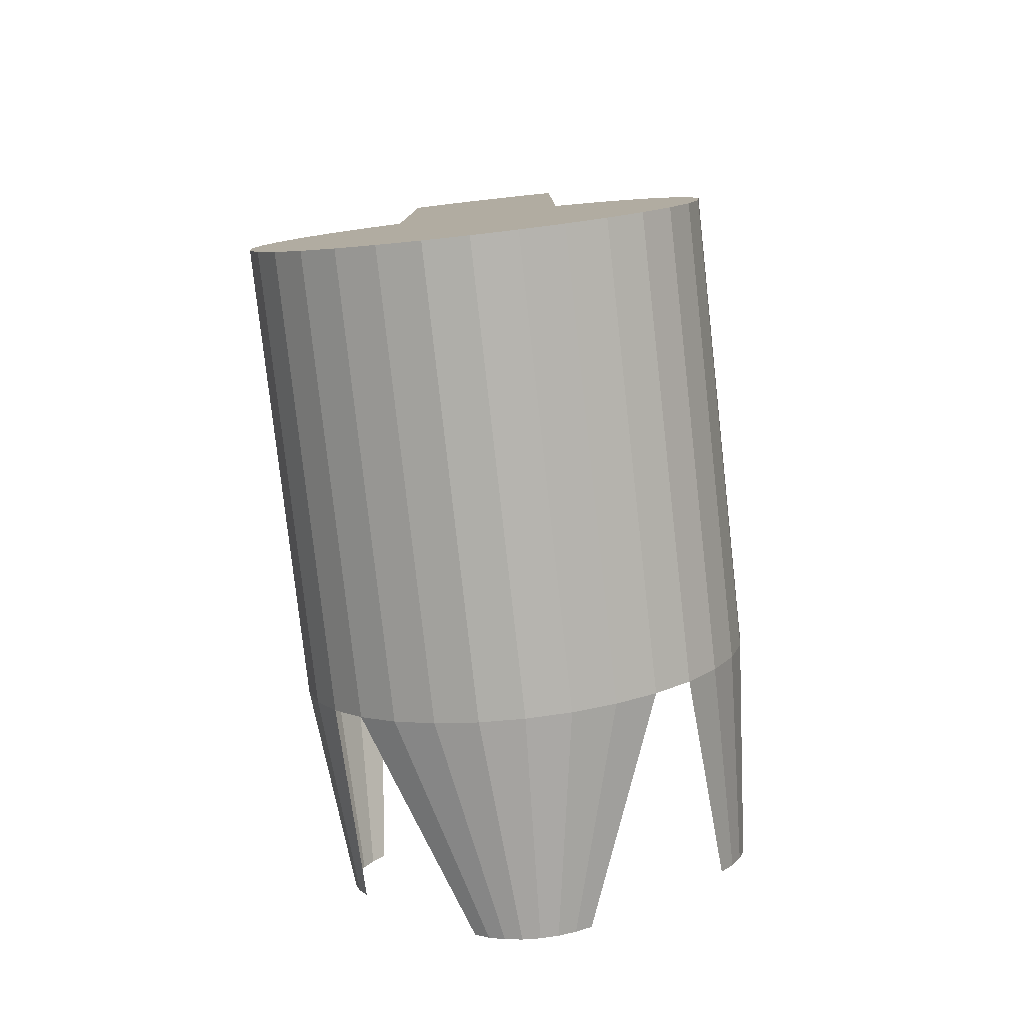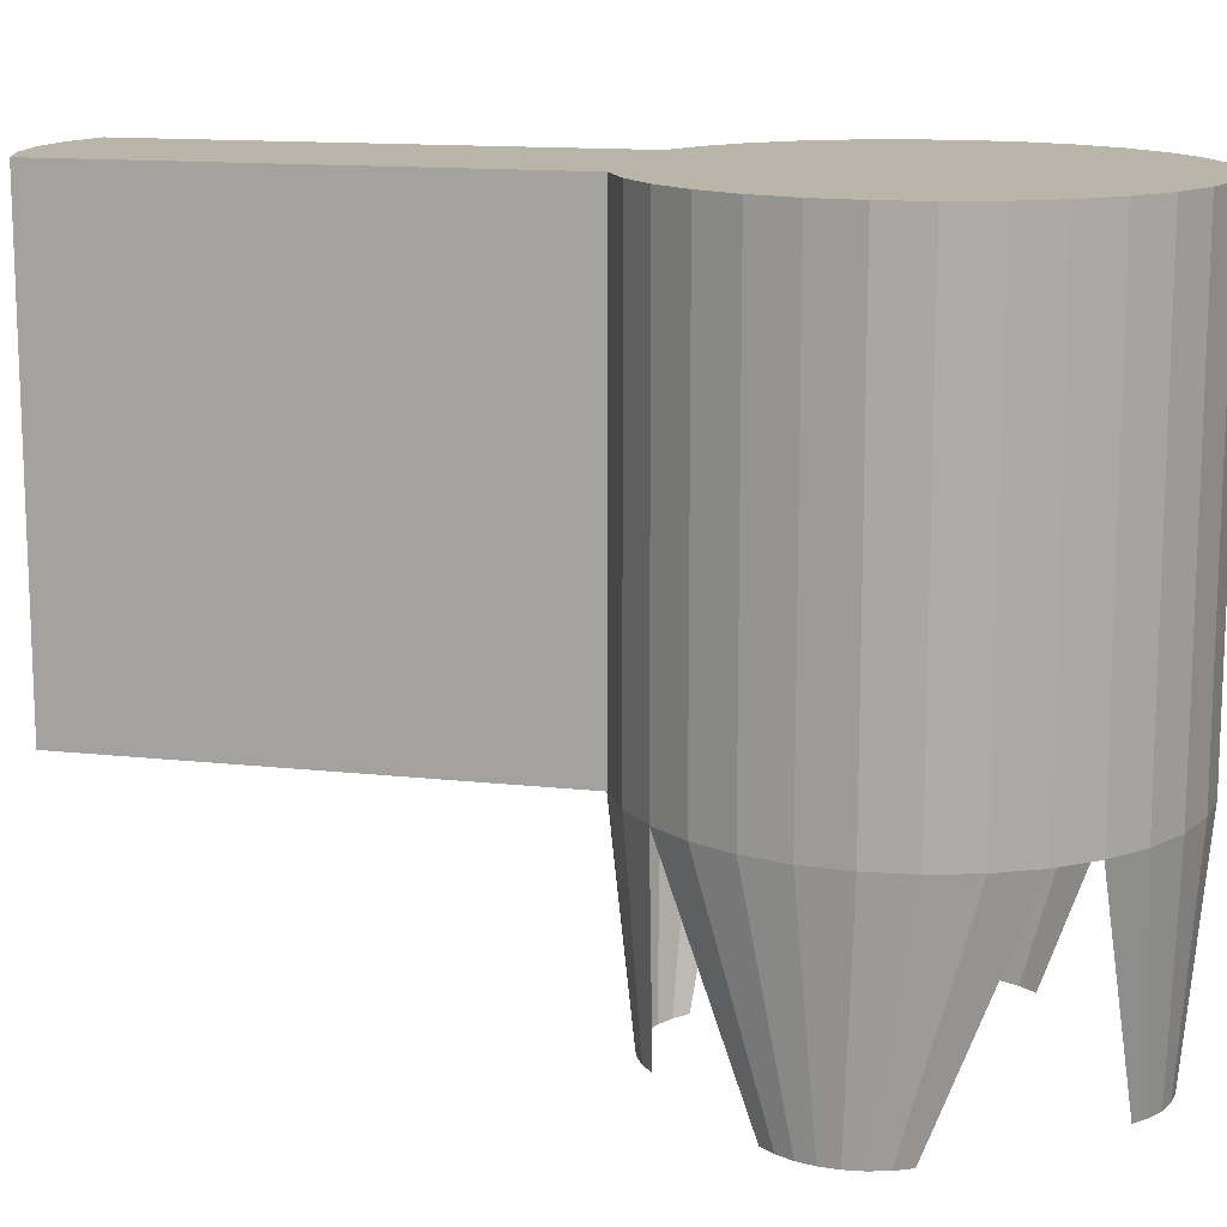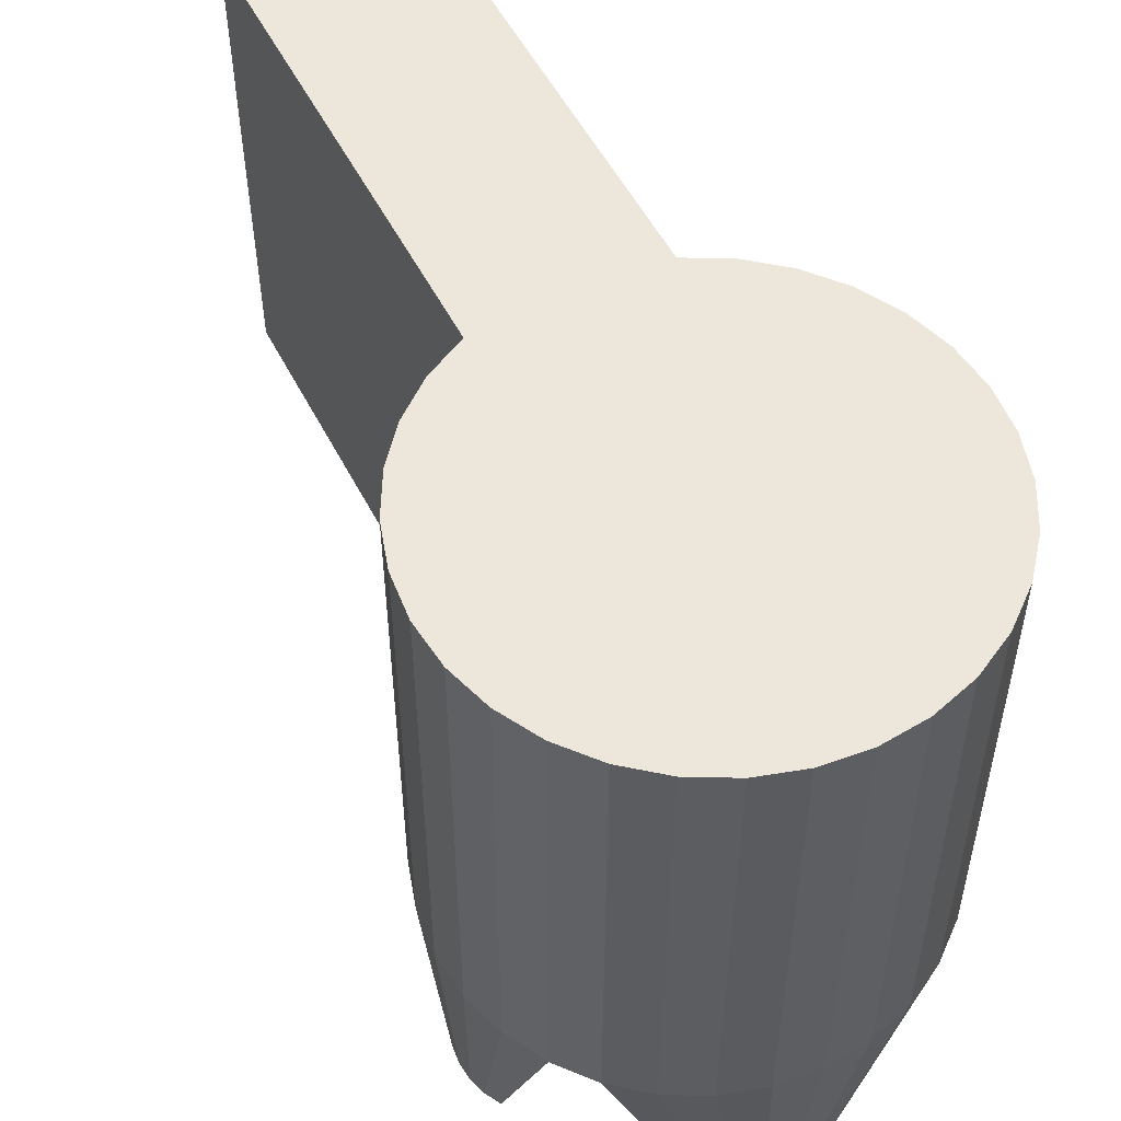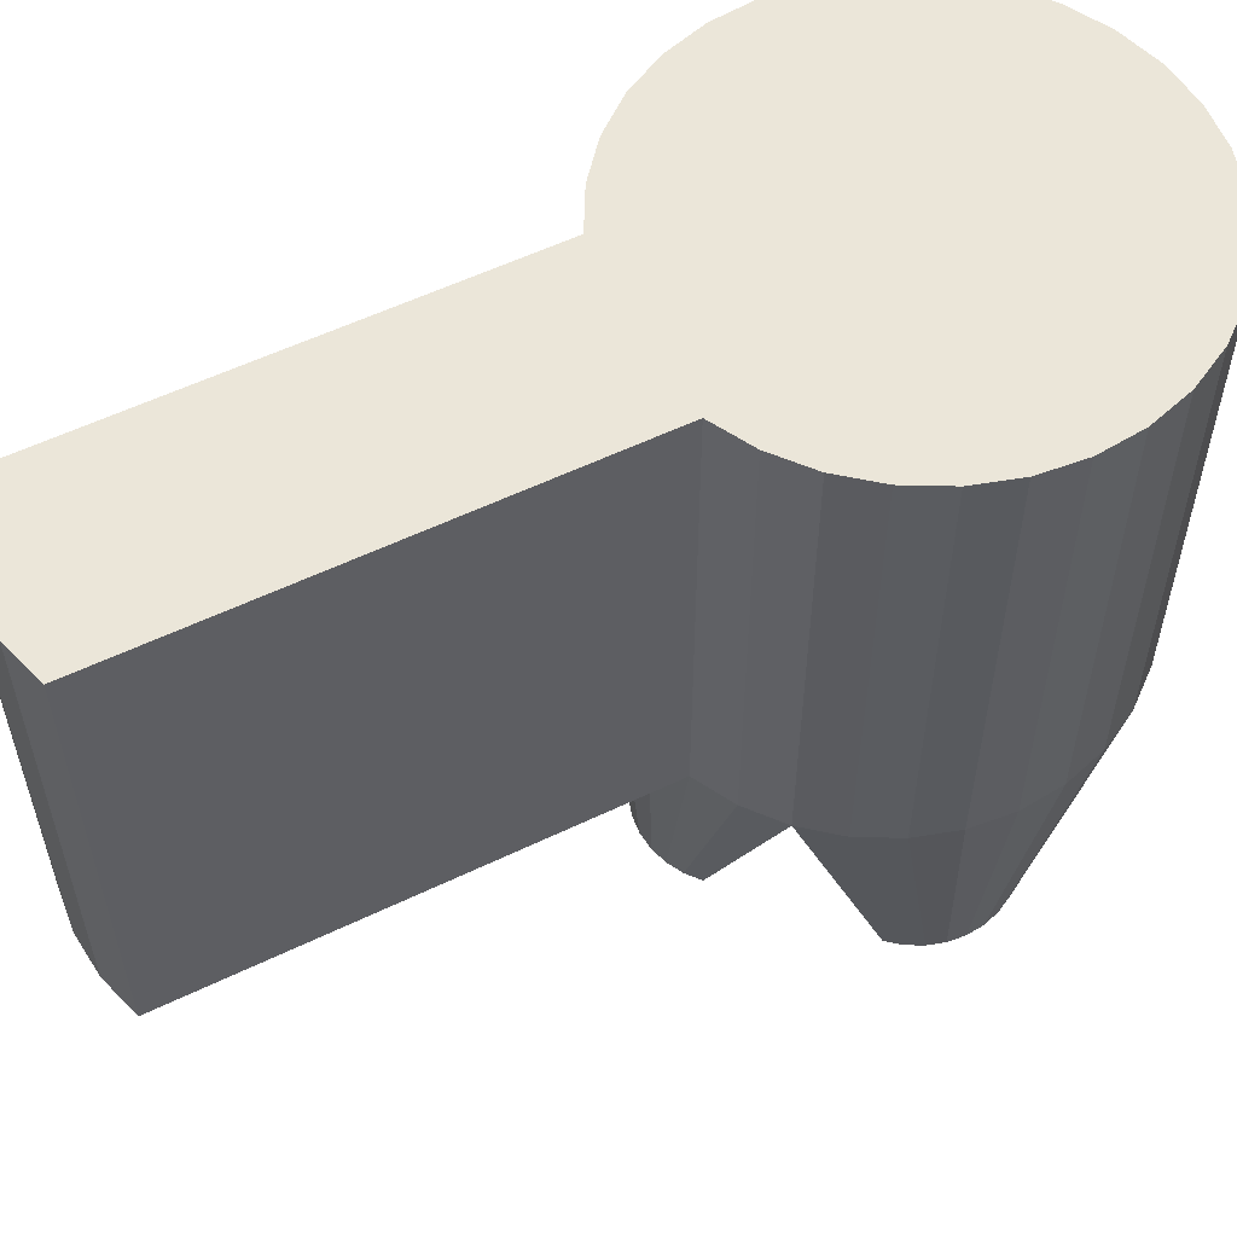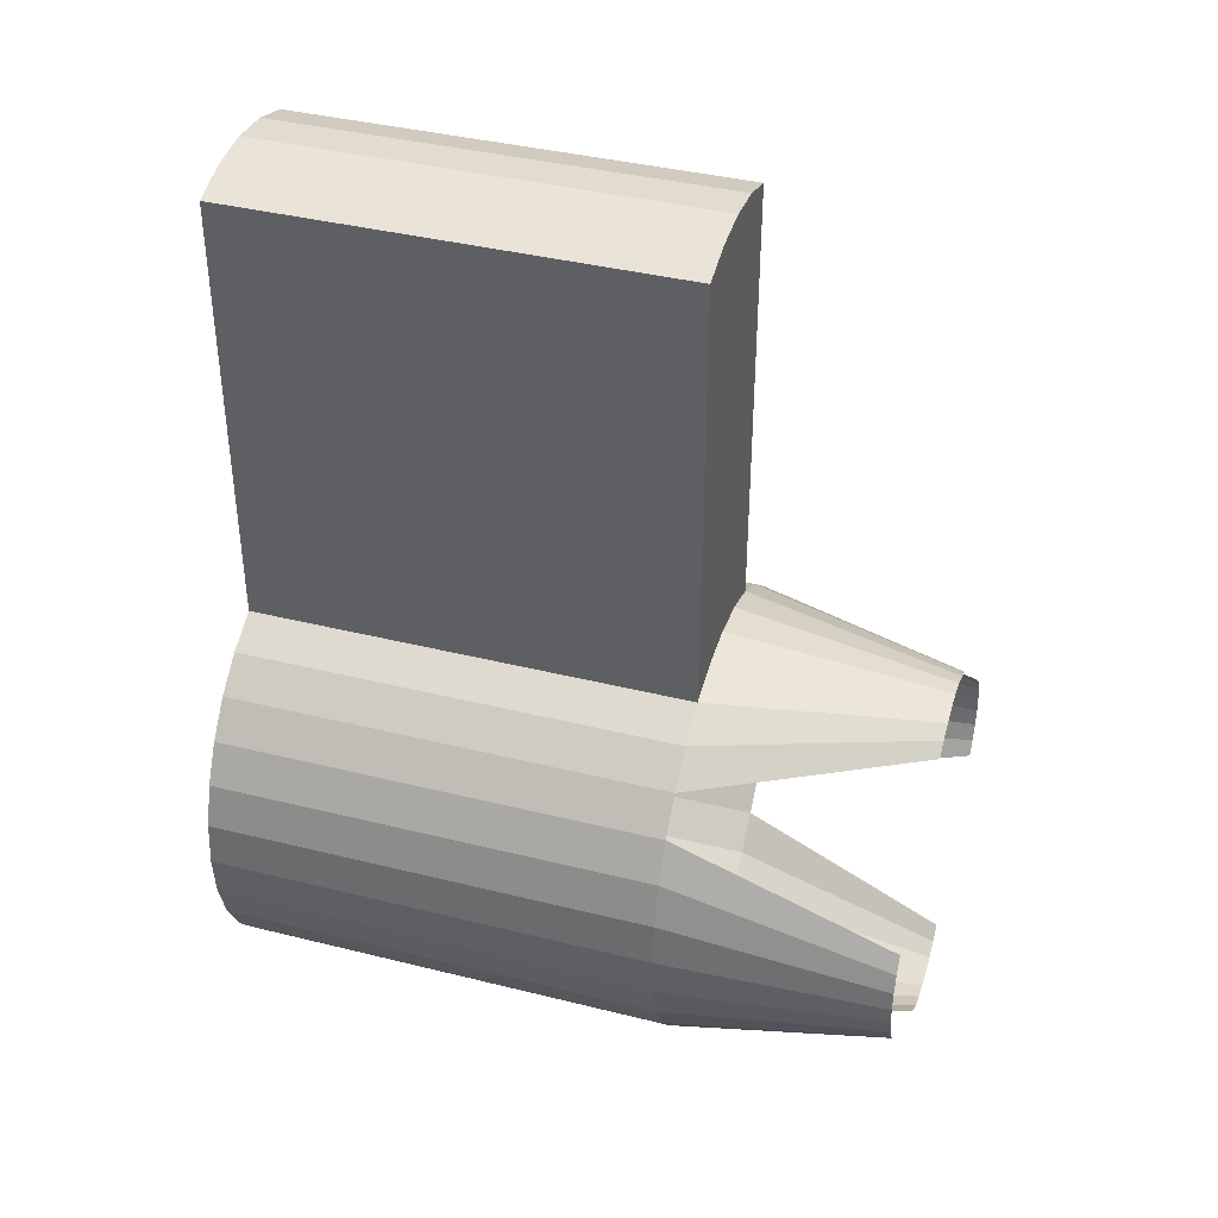
<metadata>
{"format":"obj","ext":"obj","renderer":"f3d","projection":"perspective","resolution":1024,"background":"white","views":[{"elev":-79.4,"azim":-173.6,"up":"+Z"},{"elev":13.6,"azim":104.1,"up":"+Y"},{"elev":53.2,"azim":153.2,"up":"+Y"},{"elev":56.5,"azim":63.3,"up":"+Y"},{"elev":39.2,"azim":-72.7,"up":"+Z"}]}
</metadata>
<code>
o Circle
v 0.07052 -0.1848 -1.122
v 1.064 0.8382 0.8883
v 0.07052 1.815 -1.122
v 0.2656 -0.1848 -1.103
v 0.2656 1.815 -1.103
v 0.4532 -0.1848 -1.046
v 0.4532 1.815 -1.046
v 0.6261 -0.1848 -0.9537
v 0.6261 1.815 -0.9537
v 0.7776 -0.1848 -0.8294
v 0.7776 1.815 -0.8294
v 0.902 -0.1848 -0.6778
v 0.902 1.815 -0.6778
v 0.9944 -0.1848 -0.5049
v 0.9944 1.815 -0.5049
v 1.051 -0.1848 -0.3174
v 1.051 1.815 -0.3174
v 1.071 -0.1848 -0.1223
v 1.071 1.815 -0.1223
v 1.051 -0.1848 0.07283
v 1.051 1.815 0.07283
v 0.9944 -0.1848 0.2604
v 0.9944 1.815 0.2604
v 0.902 -0.1848 0.4333
v 0.902 1.815 0.4333
v 0.7776 -0.1848 0.5848
v 0.7776 1.815 0.5848
v 0.6261 -0.1848 0.7092
v 0.6261 1.815 0.7092
v 0.4532 -0.1848 0.8016
v 0.4532 1.815 0.8016
v 0.2656 -0.1848 0.8585
v 0.2656 1.815 0.8585
v 0.07052 -0.1848 0.8777
v 0.07052 1.815 0.8777
v -0.1246 -0.1848 0.8585
v -0.1246 1.815 0.8585
v -0.3122 -0.1848 0.8016
v -0.3122 1.815 0.8016
v -0.485 -0.1848 0.7092
v -0.485 1.815 0.7092
v -0.6366 -0.1848 0.5848
v -0.6366 1.815 0.5848
v -0.7609 -0.1848 0.4333
v -0.7609 1.815 0.4333
v -0.8534 -0.1848 0.2604
v -0.8534 1.815 0.2604
v -0.9103 -0.1848 0.07283
v -0.9103 1.815 0.07283
v -0.9295 -0.1848 -0.1223
v -0.9295 1.815 -0.1223
v -0.9103 -0.1848 -0.3174
v -0.9103 1.815 -0.3174
v -0.8534 -0.1848 -0.5049
v -0.8534 1.815 -0.5049
v -0.7609 -0.1848 -0.6778
v -0.7609 1.815 -0.6778
v -0.6366 -0.1848 -0.8294
v -0.6366 1.815 -0.8294
v -0.485 -0.1848 -0.9537
v -0.485 1.815 -0.9537
v -0.3122 -0.1848 -1.046
v -0.3122 1.815 -1.046
v -0.1246 -0.1848 -1.103
v -0.1246 1.815 -1.103
v 0.07052 1.815 -1.122
v 0.2656 1.815 -1.103
v 0.4532 1.815 -1.046
v 0.6261 1.815 -0.9537
v 0.7776 1.815 -0.8294
v 0.902 1.815 -0.6778
v 0.9944 1.815 -0.5049
v 1.051 1.815 -0.3174
v 1.071 1.815 -0.1223
v 1.051 1.815 0.07283
v 0.9944 1.815 0.2604
v 0.902 1.815 0.4333
v 0.7776 1.815 0.5848
v 0.6261 1.815 0.7092
v 0.4532 1.815 0.8016
v 0.2656 1.815 0.8585
v 0.07052 1.815 0.8777
v -0.1246 1.815 0.8585
v -0.3122 1.815 0.8016
v -0.485 1.815 0.7092
v -0.6366 1.815 0.5848
v -0.7609 1.815 0.4333
v -0.8534 1.815 0.2604
v -0.9103 1.815 0.07283
v -0.9295 1.815 -0.1223
v -0.9103 1.815 -0.3174
v -0.8534 1.815 -0.5049
v -0.7609 1.815 -0.6778
v -0.6366 1.815 -0.8294
v -0.485 1.815 -0.9537
v -0.3122 1.815 -1.046
v -0.1246 1.815 -1.103
v 0.4532 -0.1848 0.8016
v 0.2656 -0.1848 0.8585
v 0.07052 -0.1848 0.8777
v -0.1246 -0.1848 0.8585
v -0.3122 -0.1848 0.8016
v 0.4532 1.815 0.8016
v 0.2656 1.815 0.8585
v 0.07052 1.815 0.8777
v -0.1246 1.815 0.8585
v -0.3122 1.815 0.8016
v 0.4532 -0.1848 2.802
v 0.2656 -0.1848 2.859
v 0.07052 -0.1848 2.878
v -0.1246 -0.1848 2.859
v -0.3122 -0.1848 2.802
v 0.4532 1.815 2.802
v 0.2656 1.815 2.859
v 0.07052 1.815 2.878
v -0.1246 1.815 2.859
v -0.3122 1.815 2.802
v -0.8534 -0.1848 0.2604
v -0.9103 -0.1848 0.07283
v -0.9103 1.815 0.07283
v -0.8534 1.815 0.2604
v -0.9103 -0.1848 -0.3174
v -0.8534 -0.1848 -0.5049
v -0.8534 1.815 -0.5049
v -0.9103 1.815 -0.3174
v -0.9103 -0.1848 0.07283
v -0.9295 -0.1848 -0.1223
v -0.9295 1.815 -0.1223
v -0.9103 1.815 0.07283
v -0.9295 -0.1848 -0.1223
v -0.9103 -0.1848 -0.3174
v -0.9103 1.815 -0.3174
v -0.9295 1.815 -0.1223
v -0.8534 -0.1848 0.2604
v -0.9103 -0.1848 0.07283
v -0.9103 1.815 0.07283
v -0.8534 1.815 0.2604
v -0.9103 -0.1848 -0.3174
v -0.8534 -0.1848 -0.5049
v -0.8534 1.815 -0.5049
v -0.9103 1.815 -0.3174
v -0.9103 -0.1848 0.07283
v -0.9295 -0.1848 -0.1223
v -0.9295 1.815 -0.1223
v -0.9103 1.815 0.07283
v -0.9295 -0.1848 -0.1223
v -0.9103 -0.1848 -0.3174
v -0.9103 1.815 -0.3174
v -0.9295 1.815 -0.1223
v 0.07052 -0.1848 0.8777
v 0.2656 -0.1848 0.8585
v 0.4532 -2.185 0.8016
v 0.2656 -2.185 0.8585
v 0.07052 -2.185 0.8777
v -0.1246 -2.185 0.8585
v -0.3122 -2.185 0.8016
v 0.4532 -0.1848 -1.046
v 0.6261 -0.1848 -0.9537
v 0.7776 -0.1848 -0.8294
v 0.902 -0.1848 -0.6778
v 0.9944 -0.1848 -0.5049
v 0.9944 -0.1848 0.2604
v 0.902 -0.1848 0.4333
v 0.7776 -0.1848 0.5848
v 0.6261 -0.1848 0.7092
v 0.4532 -0.1848 0.8016
v -0.3122 -0.1848 0.8016
v -0.485 -0.1848 0.7092
v -0.6366 -0.1848 0.5848
v 0.9152 -1.185 -0.299
v 0.9522 -1.185 -0.2299
v 0.9152 -1.185 0.1454
v 0.6261 -0.1848 0.7092
v 0.2656 -0.1848 0.8585
v 0.4532 -0.1848 0.8016
v -0.6366 -0.1848 0.5848
v -0.7609 -0.1848 0.4333
v -0.8534 -0.1848 0.2604
v -0.9103 -0.1848 0.07283
v -0.9295 -0.1848 -0.1223
v -0.9103 -0.1848 -0.3174
v -0.8534 -0.1848 -0.5049
v -0.7609 -0.1848 -0.6778
v -0.6366 -0.1848 -0.8294
v -0.485 -0.1848 -0.9537
v -0.3122 -0.1848 -1.046
v 0.07052 -0.1848 0.8777
v -0.1246 -0.1848 0.8585
v -0.3122 -0.1848 0.8016
v -0.8534 -0.1848 0.2604
v -0.9103 -0.1848 0.07283
v -0.9103 -0.1848 -0.3174
v -0.8534 -0.1848 -0.5049
v -0.9103 -0.1848 0.07283
v -0.9295 -0.1848 -0.1223
v -0.9295 -0.1848 -0.1223
v -0.9103 -0.1848 -0.3174
v -0.8534 -0.1848 0.2604
v -0.9103 -0.1848 0.07283
v -0.9103 -0.1848 -0.3174
v -0.8534 -0.1848 -0.5049
v -0.9103 -0.1848 0.07283
v -0.9295 -0.1848 -0.1223
v -0.9295 -0.1848 -0.1223
v -0.9103 -0.1848 -0.3174
v -0.8147 -1.185 0.008273
v -0.8403 -1.185 -0.07614
v -0.8403 -1.185 -0.2517
v -0.8147 -1.185 -0.3361
v -0.8403 -1.185 -0.07614
v -0.8489 -1.185 -0.1639
v -0.8489 -1.185 -0.1639
v -0.8403 -1.185 -0.2517
v 0.07052 -1.185 0.7899
v -0.007514 -1.185 0.7822
v -0.08255 -1.185 0.7594
v -0.3122 -0.1848 0.8016
v -0.485 -0.1848 0.7092
v -0.6366 -0.1848 0.5848
v -0.7609 -0.1848 0.4333
v -0.8534 -0.1848 0.2604
v -0.8534 -0.1848 -0.5049
v -0.7609 -0.1848 -0.6778
v -0.6366 -0.1848 -0.8294
v -0.485 -0.1848 -0.9537
v -0.3122 -0.1848 -1.046
v -0.08255 -1.185 0.7594
v -0.1517 -1.185 0.7225
v -0.2123 -1.185 0.6727
v -0.7731 -1.185 0.08607
v -0.8147 -1.185 0.008273
v -0.8147 -1.185 -0.3361
v -0.7731 -1.185 -0.4139
v -0.7171 -1.185 -0.4821
v 0.9944 -0.1848 -0.5049
v 1.051 -0.1848 -0.3174
v 1.071 -0.1848 -0.1223
v 1.051 -0.1848 0.07283
v 0.9944 -0.1848 0.2604
v 0.9522 -1.185 -0.2299
v 0.975 -1.185 -0.1548
v 0.9827 -1.185 -0.0768
v 0.975 -1.185 0.001236
v 0.9522 -1.185 0.07627
v 0.9944 -0.1848 0.2604
v 0.902 -0.1848 0.4333
v 0.9522 -1.185 0.07627
v 0.2691 -1.185 -1.004
v 0.3382 -1.185 -0.967
v 0.3988 -1.185 -0.9172
v 0.116 -1.185 -1.034
v 0.194 -1.185 -1.027
v 0.2691 -1.185 -1.004
v -0.03709 -1.185 -1.004
v 0.03795 -1.185 -1.027
v -0.1062 -1.185 -0.967
v -0.03709 -1.185 -1.004
v 0.902 -0.1848 0.4333
v 0.7776 -0.1848 0.5848
v 0.9152 -1.185 0.1454
v 0.8655 -1.185 0.206
v 0.7776 -0.1848 0.5848
v 0.6261 -0.1848 0.7092
v 0.3534 -1.185 0.6727
v 0.2928 -1.185 0.7225
v 0.4532 -0.1848 0.8016
v 0.2928 -1.185 0.7225
v 0.2236 -1.185 0.7594
v 0.2236 -1.185 0.7594
v 0.1486 -1.185 0.7822
v 0.1486 -1.185 0.7822
v 0.07052 -1.185 0.7899
f 3 5 4
f 5 7 6
f 7 9 8
f 9 11 10
f 11 13 12
f 13 15 14
f 15 17 16
f 17 19 18
f 19 21 20
f 21 23 22
f 23 25 24
f 25 27 26
f 27 29 28
f 29 31 30
f 31 33 32
f 33 35 34
f 35 37 36
f 37 39 38
f 39 41 40
f 41 43 42
f 43 45 44
f 45 47 46
f 47 49 48
f 49 51 50
f 51 53 52
f 53 55 54
f 55 57 56
f 57 59 58
f 59 61 60
f 61 63 62
f 65 3 1
f 58 94 93
f 63 65 64
f 5 53 37
f 89 90 70
f 82 105 106
f 14 72 71
f 64 97 96
f 42 86 85
f 20 75 74
f 147 148 149
f 26 78 77
f 142 143 144
f 10 70 69
f 83 106 107
f 60 95 94
f 30 98 103
f 16 73 72
f 1 66 97
f 44 87 86
f 22 76 75
f 139 140 141
f 6 68 67
f 28 79 78
f 56 93 92
f 12 71 70
f 84 107 102
f 62 96 95
f 40 85 84
f 4 67 66
f 18 74 73
f 46 88 87
f 24 77 76
f 135 136 137
f 8 69 68
f 30 80 79
f 106 105 115
f 107 106 116
f 98 108 113
f 107 117 112
f 81 104 105
f 80 103 104
f 38 102 101
f 36 101 100
f 34 100 99
f 32 99 98
f 111 116 115
f 109 114 113
f 112 117 116
f 110 115 114
f 104 114 115
f 103 113 114
f 102 112 111
f 101 111 110
f 99 100 110
f 98 99 109
f 125 141 140
f 120 119 48
f 121 120 89
f 118 121 88
f 120 136 135
f 124 123 54
f 125 124 92
f 122 125 91
f 132 148 147
f 128 127 50
f 129 128 90
f 126 129 89
f 118 134 137
f 132 131 52
f 133 132 91
f 130 133 90
f 126 142 145
f 128 144 143
f 133 149 148
f 121 137 136
f 122 138 141
f 124 140 139
f 129 145 144
f 130 146 149
f 151 271 272
f 12 160 161
f 40 168 169
f 24 163 164
f 8 158 159
f 26 164 165
f 10 159 160
f 38 167 168
f 22 162 163
f 6 157 158
f 28 165 166
f 173 267 268
f 225 256 257
f 175 269 270
f 262 264 265
f 160 170 171
f 178 190 191
f 193 192 181
f 195 194 179
f 197 196 180
f 193 201 200
f 197 205 204
f 198 199 191
f 195 203 202
f 205 213 212
f 202 203 211
f 201 209 208
f 198 206 207
f 4 1 251
f 157 4 252
f 62 254 255
f 64 255 251
f 189 188 215
f 188 187 214
f 183 223 224
f 184 224 225
f 176 219 220
f 182 222 223
f 185 225 226
f 177 220 221
f 223 222 232
f 218 217 227
f 159 158 249
f 224 223 233
f 220 230 231
f 219 218 228
f 158 157 248
f 239 238 243
f 238 237 242
f 236 241 242
f 235 240 241
f 246 245 247
f 259 258 260
f 1 3 4
f 4 5 6
f 6 7 8
f 8 9 10
f 10 11 12
f 12 13 14
f 14 15 16
f 16 17 18
f 18 19 20
f 20 21 22
f 22 23 24
f 24 25 26
f 26 27 28
f 28 29 30
f 30 31 32
f 32 33 34
f 34 35 36
f 36 37 38
f 38 39 40
f 40 41 42
f 42 43 44
f 44 45 46
f 46 47 48
f 48 49 50
f 50 51 52
f 52 53 54
f 54 55 56
f 56 57 58
f 58 59 60
f 60 61 62
f 64 65 1
f 56 58 93
f 62 63 64
f 9 7 5
f 9 15 11
f 39 45 43
f 17 23 19
f 59 57 55
f 25 23 27
f 33 31 29
f 37 35 33
f 39 49 45
f 41 39 43
f 49 47 45
f 53 51 49
f 63 59 65
f 55 53 5
f 59 5 65
f 5 3 65
f 49 39 53
f 5 33 9
f 23 21 19
f 23 9 29
f 39 37 53
f 9 17 15
f 59 55 5
f 63 61 59
f 17 9 23
f 9 33 29
f 96 66 95
f 23 29 27
f 37 33 5
f 96 97 66
f 15 13 11
f 92 93 94
f 90 91 92
f 83 82 106
f 86 87 88
f 86 82 85
f 82 83 84
f 81 82 70
f 78 79 80
f 76 77 78
f 75 72 73
f 74 75 73
f 70 71 72
f 68 69 70
f 68 70 67
f 12 14 71
f 90 92 94
f 70 66 67
f 66 94 95
f 82 84 85
f 72 75 78
f 75 76 78
f 78 80 81
f 66 70 94
f 86 89 82
f 78 81 72
f 72 81 70
f 70 90 94
f 86 88 89
f 82 89 70
f 62 64 96
f 40 42 85
f 18 20 74
f 146 147 149
f 24 26 77
f 145 142 144
f 8 10 69
f 84 83 107
f 58 60 94
f 80 30 103
f 14 16 72
f 64 1 97
f 42 44 86
f 20 22 75
f 138 139 141
f 4 6 67
f 26 28 78
f 54 56 92
f 10 12 70
f 38 84 102
f 60 62 95
f 38 40 84
f 1 4 66
f 16 18 73
f 44 46 87
f 22 24 76
f 134 135 137
f 6 8 68
f 28 30 79
f 116 106 115
f 117 107 116
f 103 98 113
f 102 107 112
f 82 81 105
f 81 80 104
f 36 38 101
f 34 36 100
f 32 34 99
f 30 32 98
f 110 111 115
f 108 109 113
f 111 112 116
f 109 110 114
f 105 104 115
f 104 103 114
f 101 102 111
f 100 101 110
f 109 99 110
f 108 98 109
f 124 125 140
f 89 120 48
f 88 121 89
f 46 118 88
f 119 120 135
f 92 124 54
f 91 125 92
f 52 122 91
f 131 132 147
f 90 128 50
f 89 129 90
f 48 126 89
f 121 118 137
f 91 132 52
f 90 133 91
f 50 130 90
f 129 126 145
f 127 128 143
f 132 133 148
f 120 121 136
f 125 122 141
f 123 124 139
f 128 129 144
f 133 130 149
f 150 151 272
f 14 12 161
f 42 40 169
f 26 24 164
f 10 8 159
f 28 26 165
f 12 10 160
f 40 38 168
f 24 22 163
f 8 6 158
f 30 28 166
f 266 173 268
f 62 225 257
f 174 175 270
f 263 262 265
f 161 160 171
f 179 178 191
f 182 193 181
f 180 195 179
f 181 197 180
f 192 193 200
f 196 197 204
f 190 198 191
f 194 195 202
f 204 205 212
f 210 202 211
f 200 201 208
f 199 198 207
f 252 4 251
f 253 157 252
f 64 62 255
f 1 64 251
f 216 189 215
f 215 188 214
f 184 183 224
f 185 184 225
f 177 176 220
f 183 182 223
f 186 185 226
f 178 177 221
f 233 223 232
f 228 218 227
f 250 159 249
f 234 224 233
f 221 220 231
f 229 219 228
f 249 158 248
f 244 239 243
f 243 238 242
f 237 236 242
f 236 235 241
f 172 246 247
f 261 259 260

</code>
